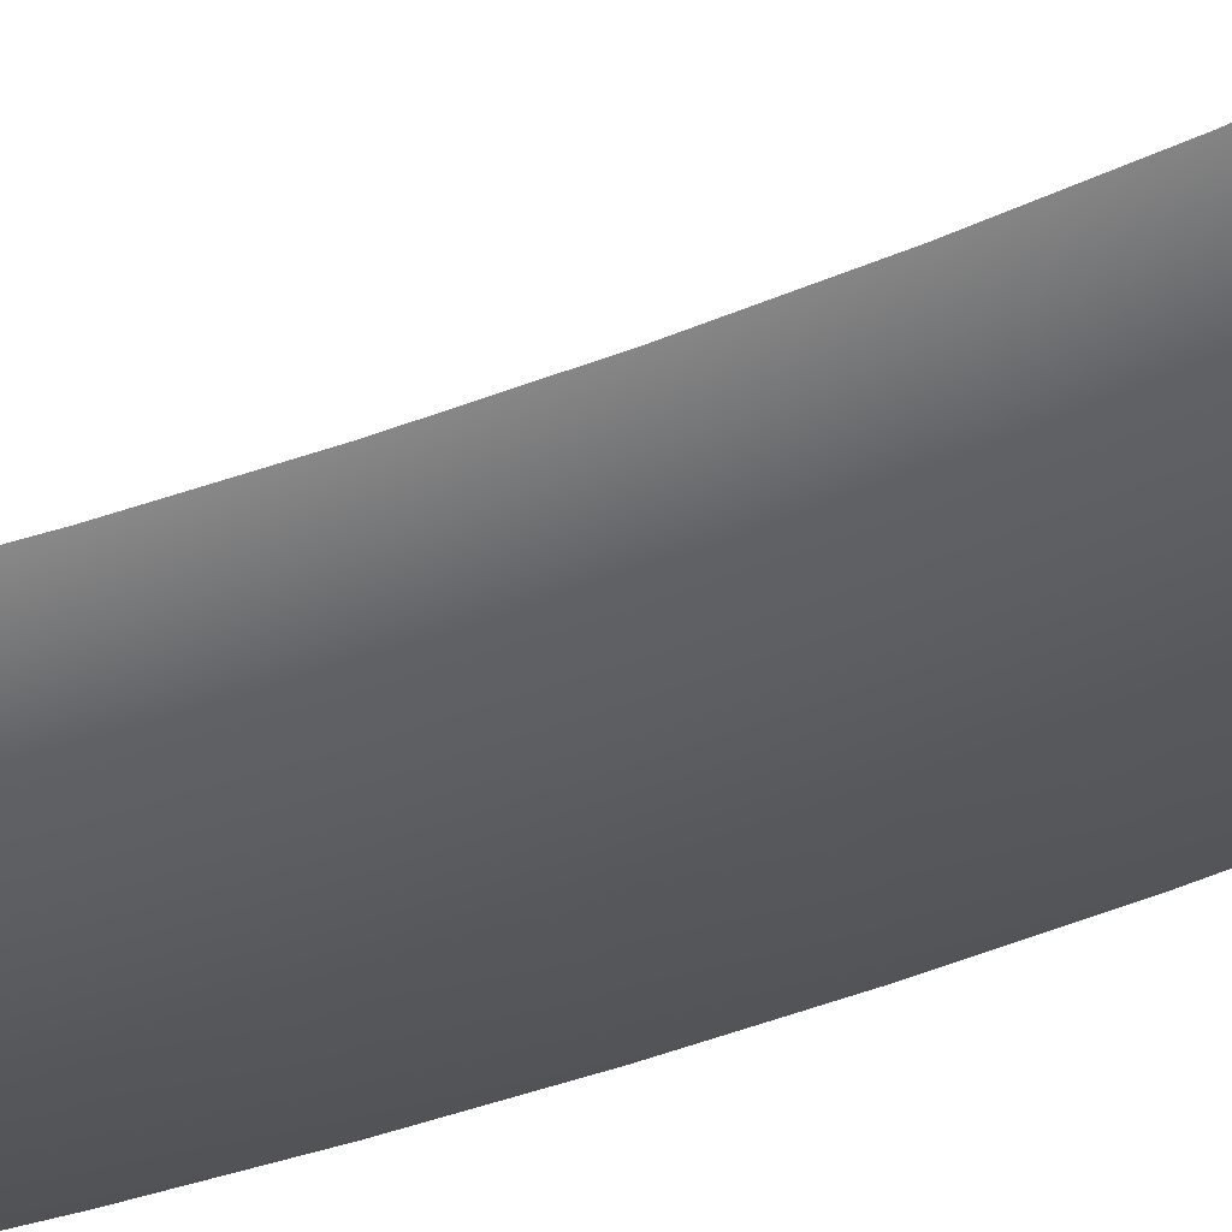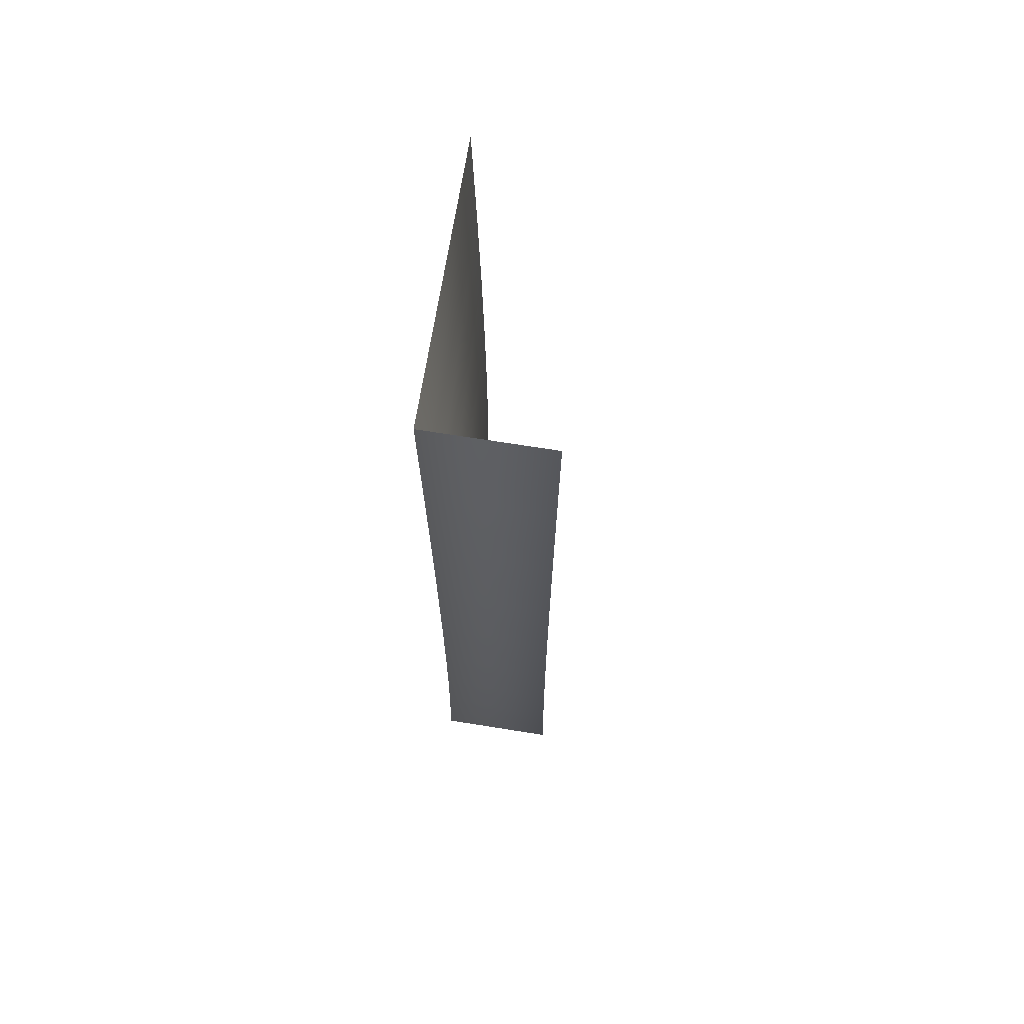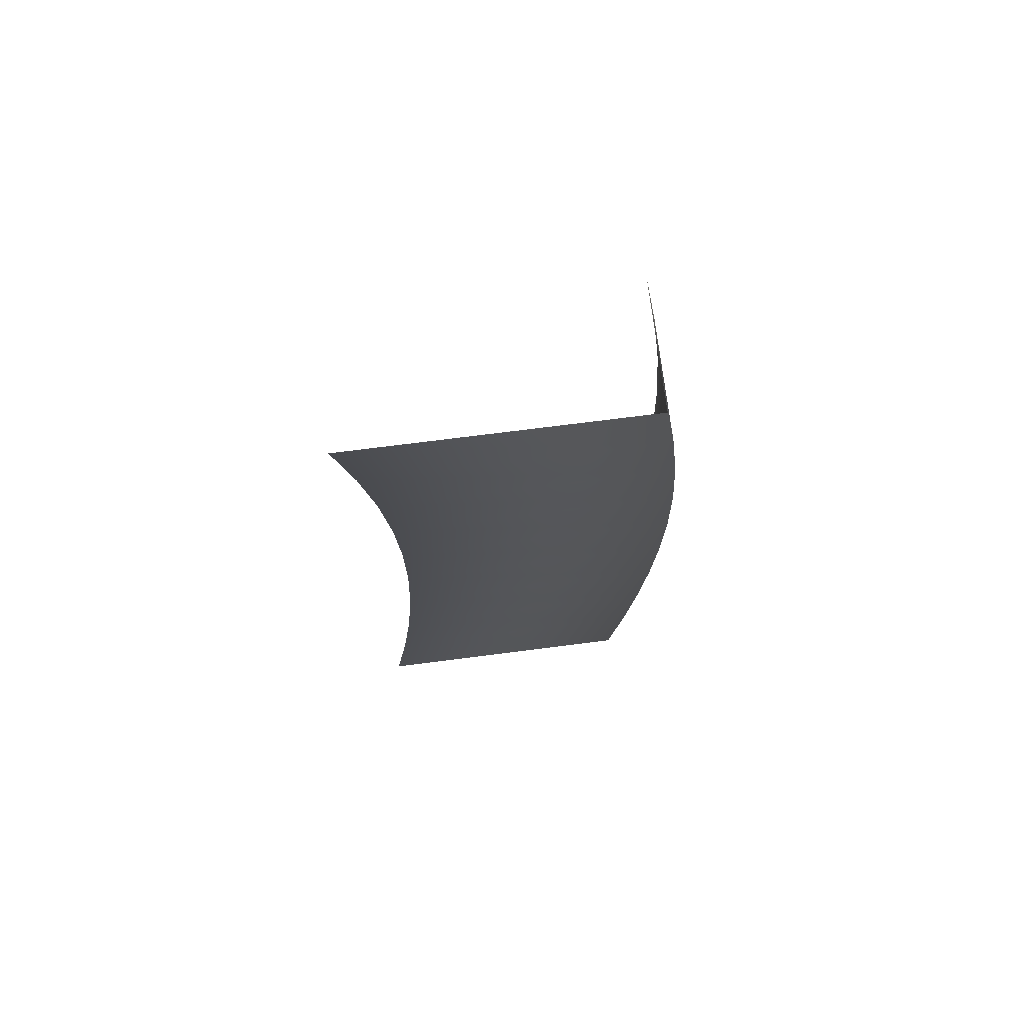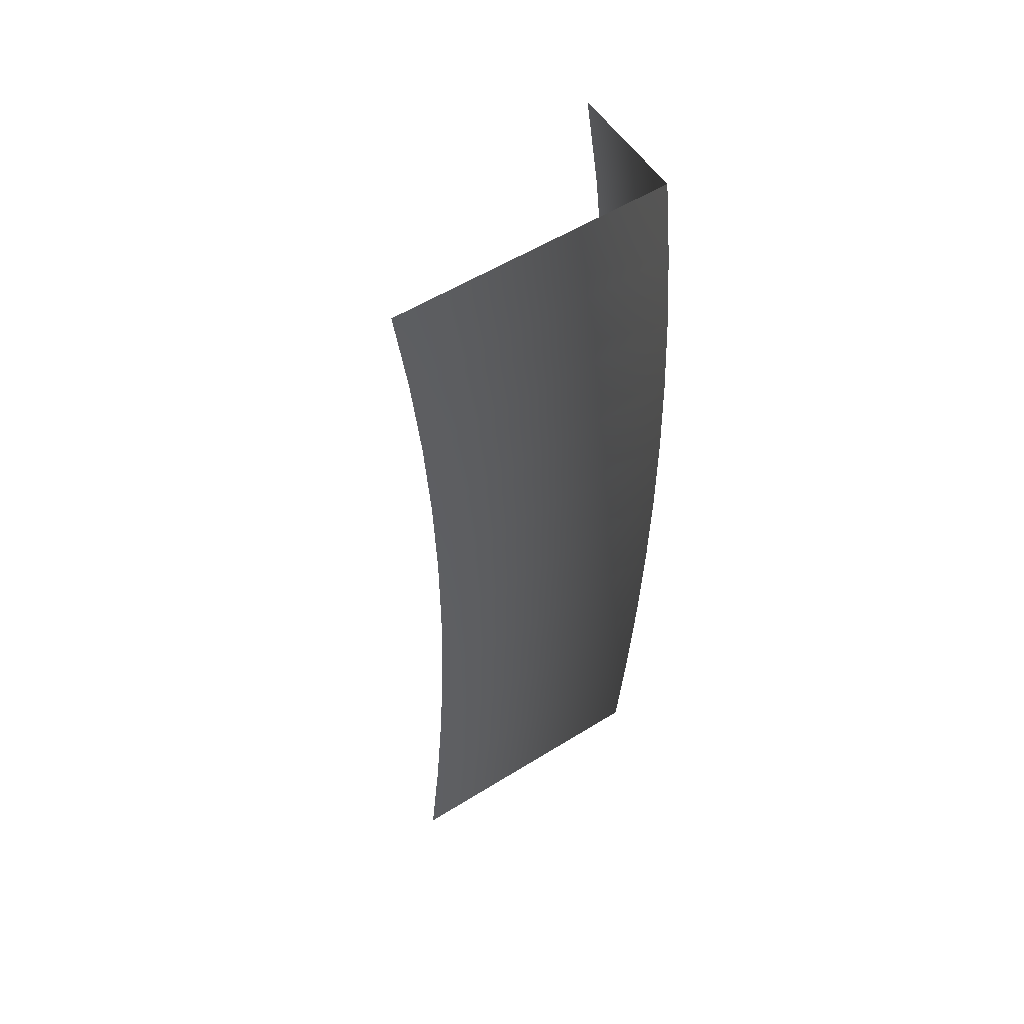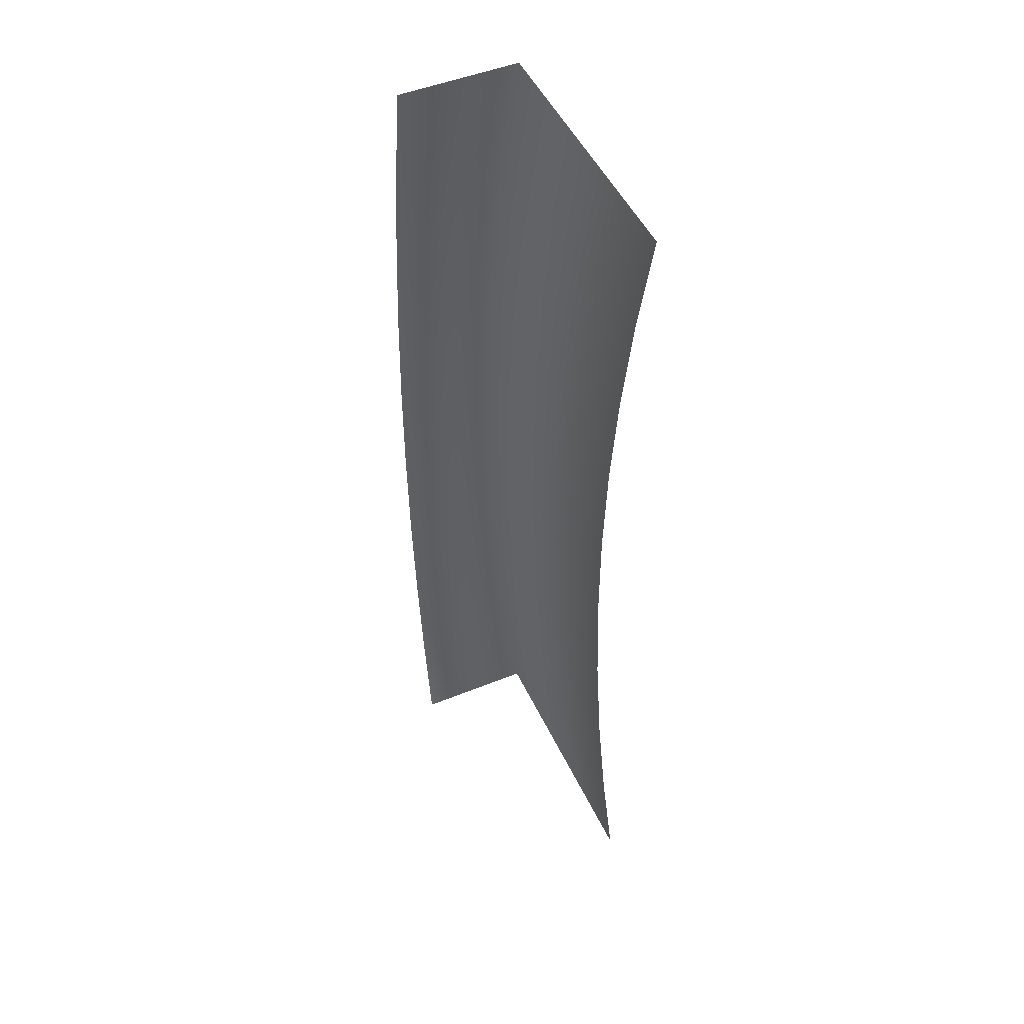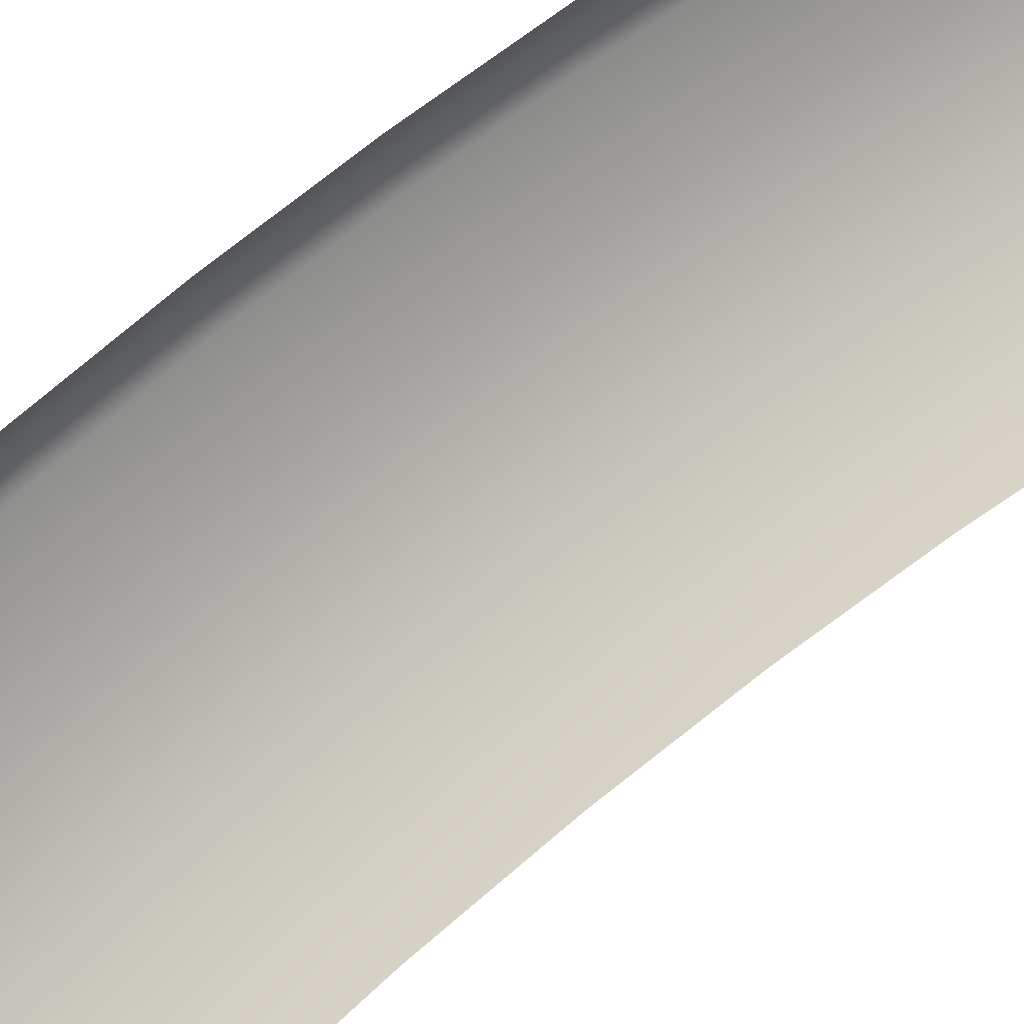
<metadata>
{"format":"obj","ext":"obj","renderer":"f3d","projection":"perspective","resolution":1024,"background":"white","views":[{"elev":-62.3,"azim":110.0,"up":"+Z"},{"elev":69.3,"azim":-80.9,"up":"+Y"},{"elev":74.8,"azim":172.8,"up":"+Y"},{"elev":55.4,"azim":146.8,"up":"+Y"},{"elev":48.8,"azim":65.7,"up":"+Y"},{"elev":77.7,"azim":51.9,"up":"+Z"}]}
</metadata>
<code>
g BG_PerpStage_S04_Outside
v -1.771e+04 -1.329e+04 1.583e+04
v -1.771e+04 -1.329e+04 -1.112e+04
v -1.771e+04 1.329e+04 -1.112e+04
v -1.771e+04 1.329e+04 1.583e+04
v 5.189e+04 1.329e+04 -1.112e+04
v 5.189e+04 -1.329e+04 -1.112e+04
v -1.677e+04 3.987e+04 -1.149e+04
v -1.677e+04 3.987e+04 1.58e+04
v -1.488e+04 6.645e+04 -1.225e+04
v -1.488e+04 6.646e+04 1.574e+04
v -1.205e+04 9.303e+04 -1.338e+04
v -1.205e+04 9.304e+04 1.565e+04
v -8278 1.196e+05 -1.488e+04
v -8277 1.196e+05 1.552e+04
v -1.677e+04 -3.987e+04 1.58e+04
v -1.677e+04 -3.987e+04 -1.149e+04
v -1.488e+04 -6.646e+04 1.574e+04
v -1.488e+04 -6.645e+04 -1.225e+04
v -1.205e+04 -9.304e+04 1.565e+04
v -1.205e+04 -9.303e+04 -1.338e+04
v -8276 -1.196e+05 1.552e+04
v -8277 -1.196e+05 -1.488e+04
v 5.755e+04 -9.303e+04 -1.338e+04
v 6.132e+04 -1.196e+05 -1.488e+04
v 5.472e+04 -6.645e+04 -1.225e+04
v 5.283e+04 -3.987e+04 -1.149e+04
v 6.132e+04 1.196e+05 -1.488e+04
v 5.755e+04 9.303e+04 -1.338e+04
v 5.472e+04 6.645e+04 -1.225e+04
v 5.283e+04 3.987e+04 -1.149e+04
f 1 2 3
f 1 3 4
f 5 3 2
f 5 2 6
f 4 3 7
f 4 7 8
f 8 7 9
f 8 9 10
f 10 9 11
f 10 11 12
f 12 11 13
f 12 13 14
f 2 1 15
f 2 15 16
f 6 2 16
f 16 15 17
f 16 17 18
f 18 17 19
f 18 19 20
f 20 19 21
f 20 21 22
f 23 20 22
f 23 22 24
f 25 18 20
f 25 20 23
f 26 16 18
f 26 18 25
f 6 16 26
f 11 27 13
f 11 28 27
f 9 28 11
f 9 29 28
f 7 29 9
f 7 30 29
f 3 30 7
f 3 5 30

</code>
